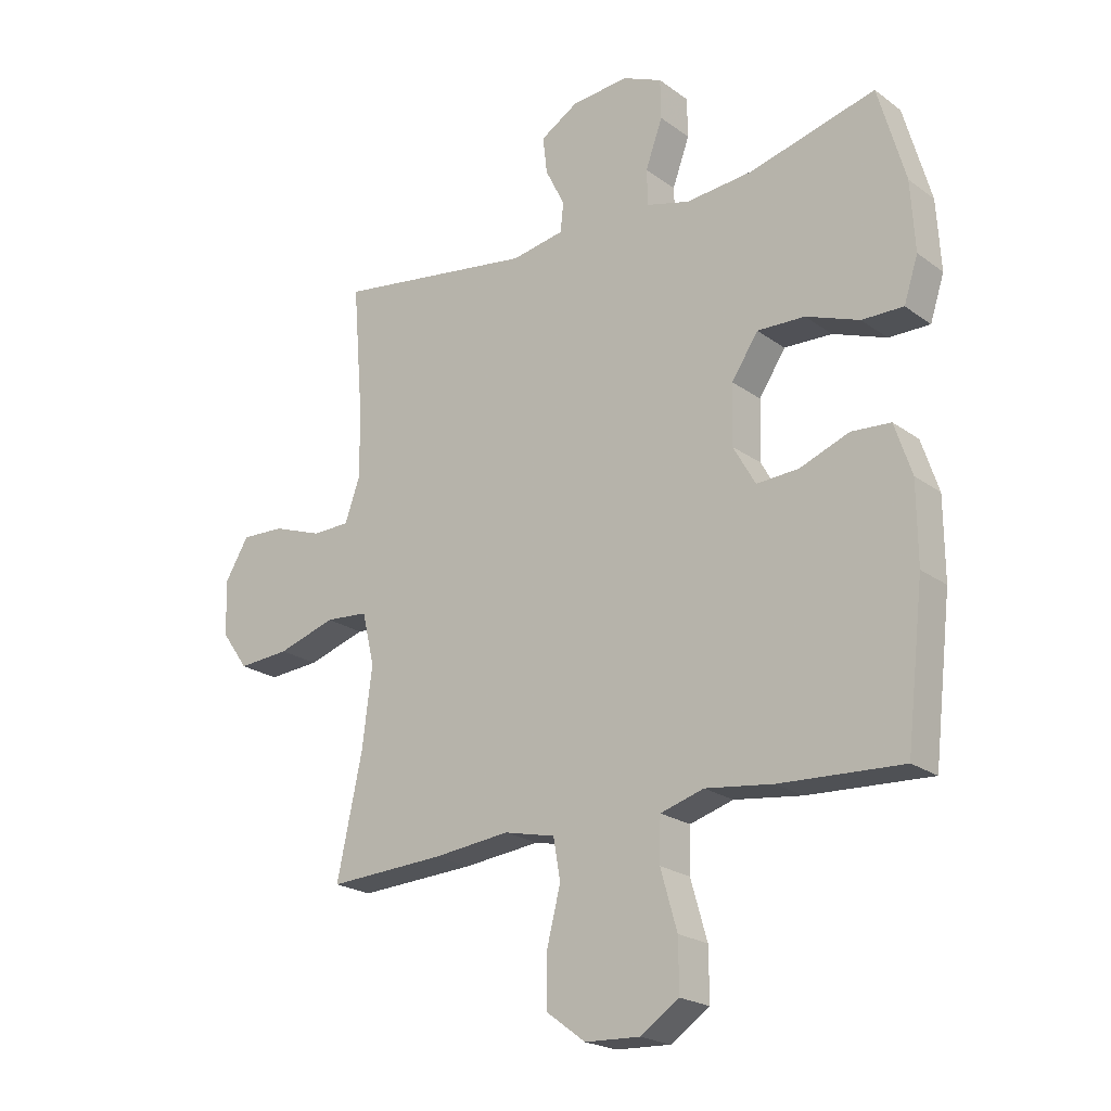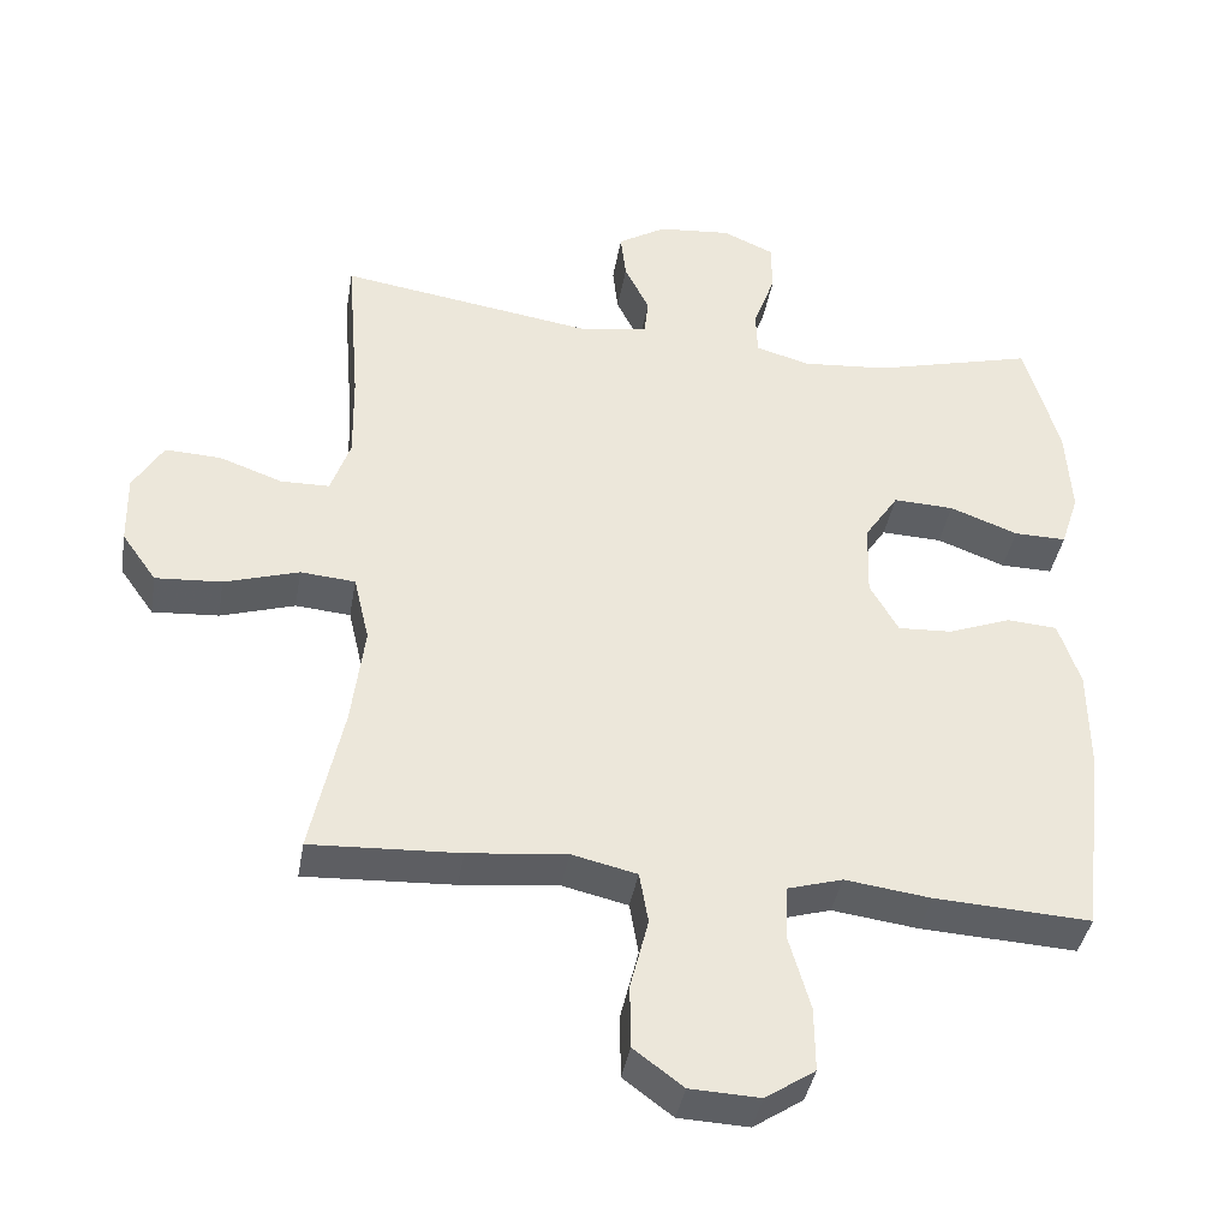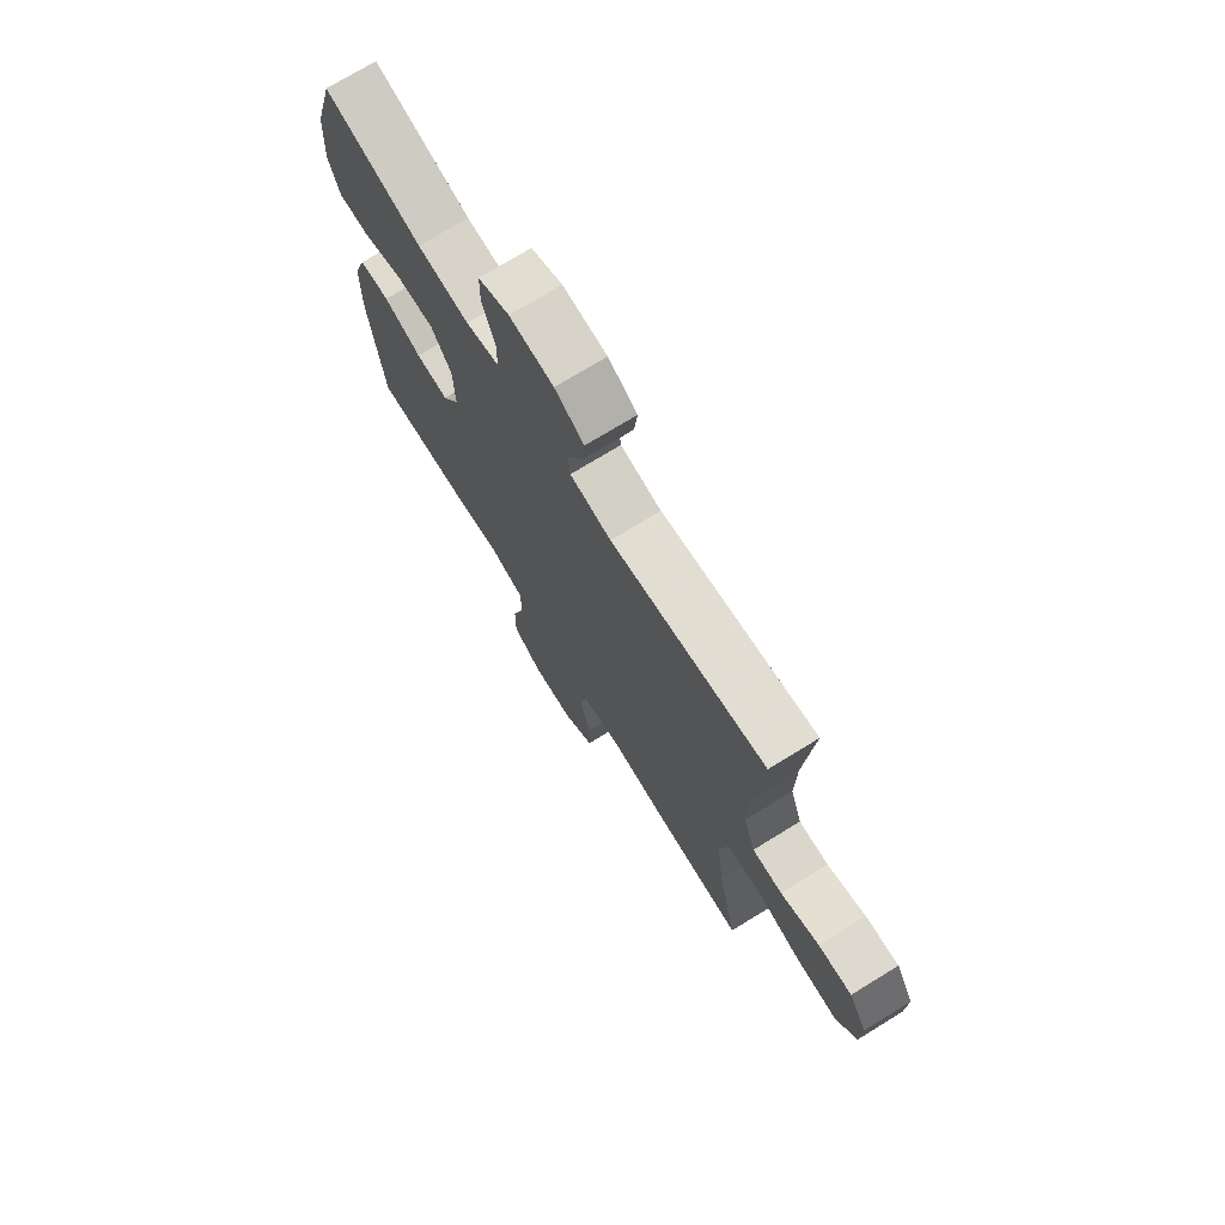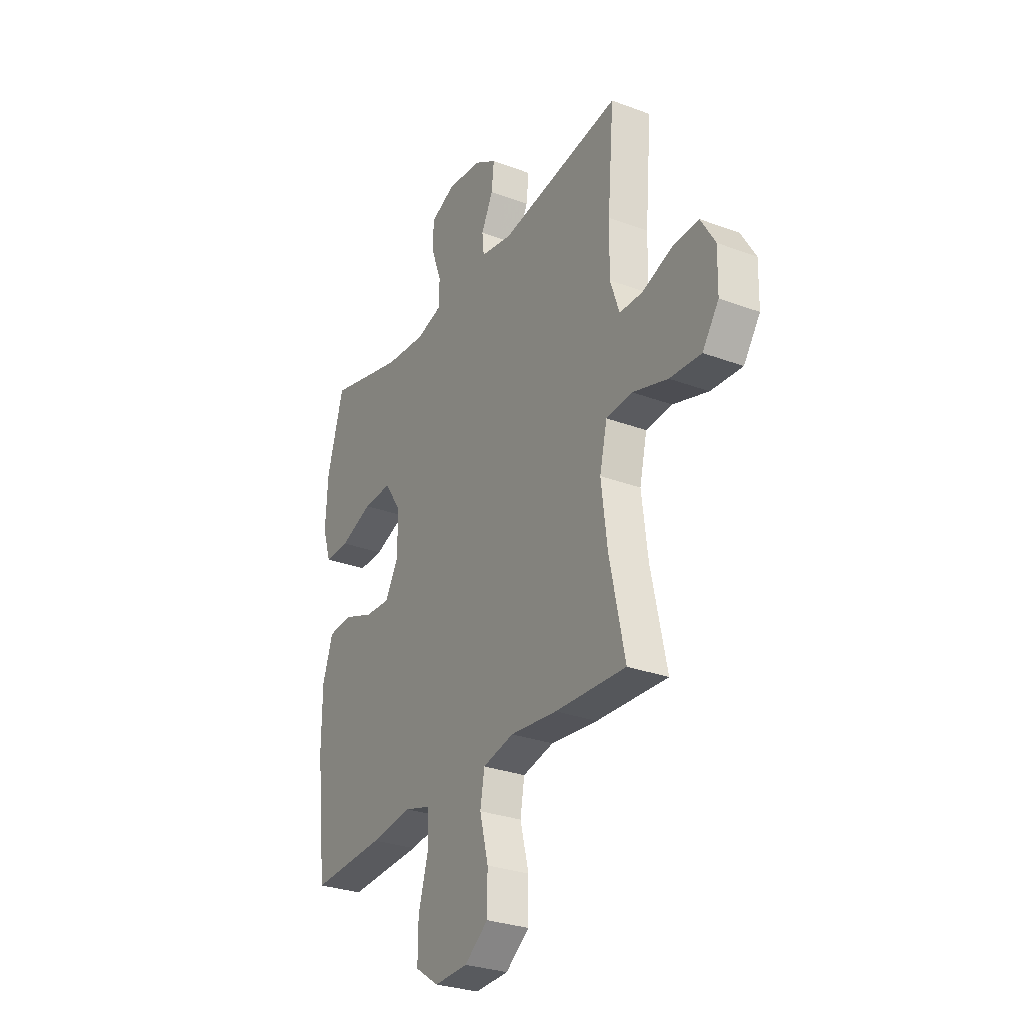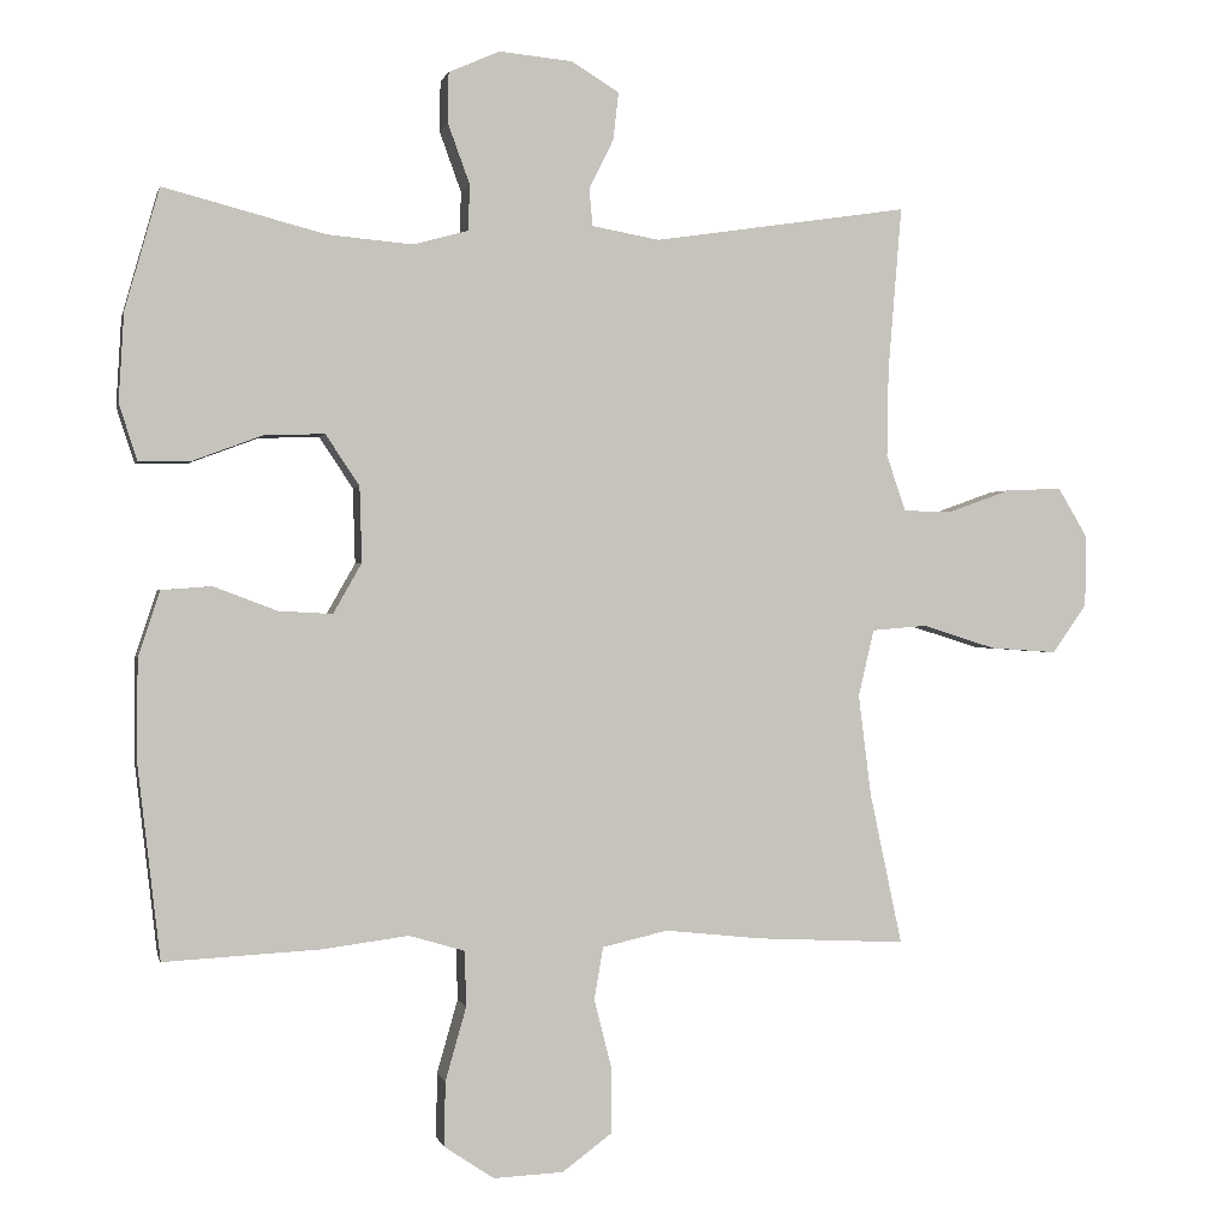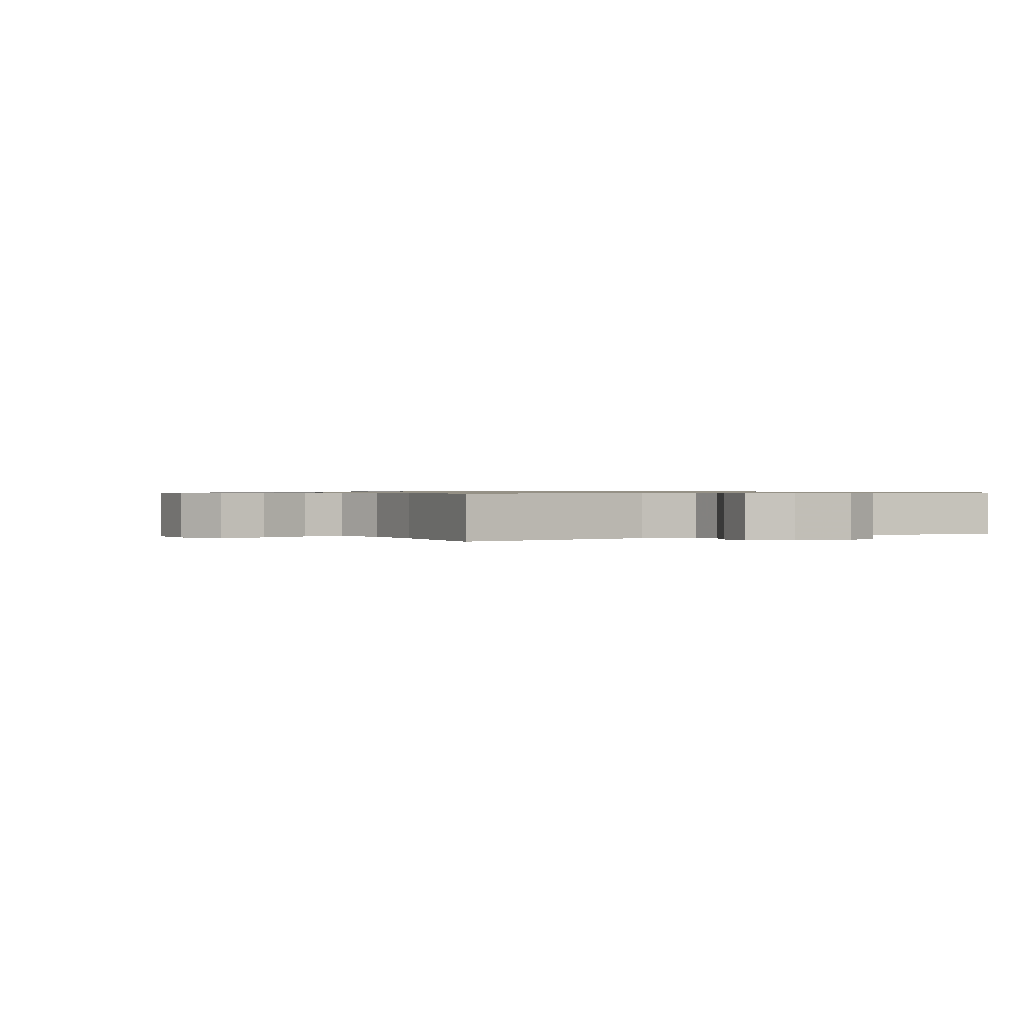
<metadata>
{"format":"obj","ext":"obj","renderer":"f3d","projection":"perspective","resolution":1024,"background":"white","views":[{"elev":-21.6,"azim":38.4,"up":"+Z"},{"elev":-39.7,"azim":-9.7,"up":"+Z"},{"elev":73.2,"azim":-121.6,"up":"+Z"},{"elev":-29.1,"azim":-119.1,"up":"+Z"},{"elev":0.3,"azim":167.5,"up":"+Z"},{"elev":0.7,"azim":-29.6,"up":"+Y"}]}
</metadata>
<code>
v 0.5 0.07 -0.5
v 0.292 0.07 -0.489
v 0.177 0.07 -0.474
v 0.103 0.07 -0.496
v 0.101 0.07 -0.57
v 0.129 0.07 -0.668
v 0.13 0.07 -0.754
v 0.064 0.07 -0.798
v -0.029 0.07 -0.794
v -0.095 0.07 -0.745
v -0.096 0.07 -0.66
v -0.072 0.07 -0.565
v -0.084 0.07 -0.496
v -0.171 0.07 -0.476
v -0.302 0.07 -0.49
v -0.5 0.07 -0.5
v -0.457 0.07 -0.298
v -0.44 0.07 -0.163
v -0.461 0.07 -0.074
v -0.534 0.07 -0.068
v -0.633 0.07 -0.099
v -0.721 0.07 -0.105
v -0.767 0.07 -0.04
v -0.769 0.07 0.054
v -0.729 0.07 0.121
v -0.655 0.07 0.118
v -0.571 0.07 0.088
v -0.506 0.07 0.089
v -0.48 0.07 0.164
v -0.482 0.07 0.281
v -0.5 0.07 0.5
v -0.16 0.07 0.449
v -0.07 0.07 0.465
v -0.065 0.07 0.515
v -0.098 0.07 0.581
v -0.105 0.07 0.644
v -0.041 0.07 0.683
v 0.056 0.07 0.692
v 0.124 0.07 0.662
v 0.125 0.07 0.595
v 0.096 0.07 0.515
v 0.098 0.07 0.454
v 0.171 0.07 0.434
v 0.285 0.07 0.444
v 0.5 0.07 0.5
v 0.546 0.07 0.338
v 0.553 0.07 0.22
v 0.529 0.07 0.146
v 0.459 0.07 0.147
v 0.368 0.07 0.181
v 0.287 0.07 0.184
v 0.242 0.07 0.116
v 0.239 0.07 0.016
v 0.277 0.07 -0.051
v 0.349 0.07 -0.047
v 0.433 0.07 -0.015
v 0.5 0.07 -0.02
v 0.529 0.07 -0.107
v 0.53 0.07 -0.241
v 0.5 0 -0.5
v 0.292 0 -0.489
v 0.177 0 -0.474
v 0.103 0 -0.496
v 0.101 0 -0.57
v 0.129 0 -0.668
v 0.13 0 -0.754
v 0.064 0 -0.798
v -0.029 0 -0.794
v -0.095 0 -0.745
v -0.096 0 -0.66
v -0.072 0 -0.565
v -0.084 0 -0.496
v -0.171 0 -0.476
v -0.302 0 -0.49
v -0.5 0 -0.5
v -0.457 0 -0.298
v -0.44 0 -0.163
v -0.461 0 -0.074
v -0.534 0 -0.068
v -0.633 0 -0.099
v -0.721 0 -0.105
v -0.767 0 -0.04
v -0.769 0 0.054
v -0.729 0 0.121
v -0.655 0 0.118
v -0.571 0 0.088
v -0.506 0 0.089
v -0.48 0 0.164
v -0.482 0 0.281
v -0.5 0 0.5
v -0.16 0 0.449
v -0.07 0 0.465
v -0.065 0 0.515
v -0.098 0 0.581
v -0.105 0 0.644
v -0.041 0 0.683
v 0.056 0 0.692
v 0.124 0 0.662
v 0.125 0 0.595
v 0.096 0 0.515
v 0.098 0 0.454
v 0.171 0 0.434
v 0.285 0 0.444
v 0.5 0 0.5
v 0.546 0 0.338
v 0.553 0 0.22
v 0.529 0 0.146
v 0.459 0 0.147
v 0.368 0 0.181
v 0.287 0 0.184
v 0.242 0 0.116
v 0.239 0 0.016
v 0.277 0 -0.051
v 0.349 0 -0.047
v 0.433 0 -0.015
v 0.5 0 -0.02
v 0.529 0 -0.107
v 0.53 0 -0.241
f 1 2 3
f 59 1 3
f 58 59 3
f 57 58 3
f 56 57 3
f 55 56 3
f 54 55 3 4
f 53 54 4
f 52 53 4
f 48 49 50
f 47 48 50
f 46 47 50
f 45 46 50
f 44 45 50
f 43 44 50 51
f 42 43 51 52
f 39 40 41
f 38 39 41
f 37 38 41
f 36 37 41
f 35 36 41
f 34 35 41
f 33 34 41 42
f 42 52 4
f 33 42 4
f 32 33 4
f 25 26 27
f 24 25 27
f 23 24 27
f 22 23 27
f 21 22 27
f 20 21 27
f 19 20 27 28
f 14 15 16 17
f 13 14 17 18
f 10 11 12
f 9 10 12
f 8 9 12
f 7 8 12
f 6 7 12
f 5 6 12
f 5 12 13
f 5 13 18
f 4 5 18
f 32 4 18
f 31 32 18
f 30 31 18
f 29 30 18 19
f 19 28 29
f 62 61 60
f 62 60 118
f 62 118 117
f 62 117 116
f 62 116 115
f 62 115 114
f 63 62 114 113
f 63 113 112
f 63 112 111
f 109 108 107
f 109 107 106
f 109 106 105
f 109 105 104
f 109 104 103
f 110 109 103 102
f 111 110 102 101
f 100 99 98
f 100 98 97
f 100 97 96
f 100 96 95
f 100 95 94
f 100 94 93
f 101 100 93 92
f 63 111 101
f 63 101 92
f 63 92 91
f 86 85 84
f 86 84 83
f 86 83 82
f 86 82 81
f 86 81 80
f 86 80 79
f 87 86 79 78
f 76 75 74 73
f 77 76 73 72
f 71 70 69
f 71 69 68
f 71 68 67
f 71 67 66
f 71 66 65
f 71 65 64
f 72 71 64
f 77 72 64
f 77 64 63
f 77 63 91
f 77 91 90
f 77 90 89
f 78 77 89 88
f 88 87 78
f 1 60 61 2
f 2 61 62 3
f 3 62 63 4
f 4 63 64 5
f 5 64 65 6
f 6 65 66 7
f 7 66 67 8
f 8 67 68 9
f 9 68 69 10
f 10 69 70 11
f 11 70 71 12
f 12 71 72 13
f 13 72 73 14
f 14 73 74 15
f 15 74 75 16
f 16 75 76 17
f 17 76 77 18
f 18 77 78 19
f 19 78 79 20
f 20 79 80 21
f 21 80 81 22
f 22 81 82 23
f 23 82 83 24
f 24 83 84 25
f 25 84 85 26
f 26 85 86 27
f 27 86 87 28
f 28 87 88 29
f 29 88 89 30
f 30 89 90 31
f 31 90 91 32
f 32 91 92 33
f 33 92 93 34
f 34 93 94 35
f 35 94 95 36
f 36 95 96 37
f 37 96 97 38
f 38 97 98 39
f 39 98 99 40
f 40 99 100 41
f 41 100 101 42
f 42 101 102 43
f 43 102 103 44
f 44 103 104 45
f 45 104 105 46
f 46 105 106 47
f 47 106 107 48
f 48 107 108 49
f 49 108 109 50
f 50 109 110 51
f 51 110 111 52
f 52 111 112 53
f 53 112 113 54
f 54 113 114 55
f 55 114 115 56
f 56 115 116 57
f 57 116 117 58
f 58 117 118 59
f 59 118 60 1

</code>
